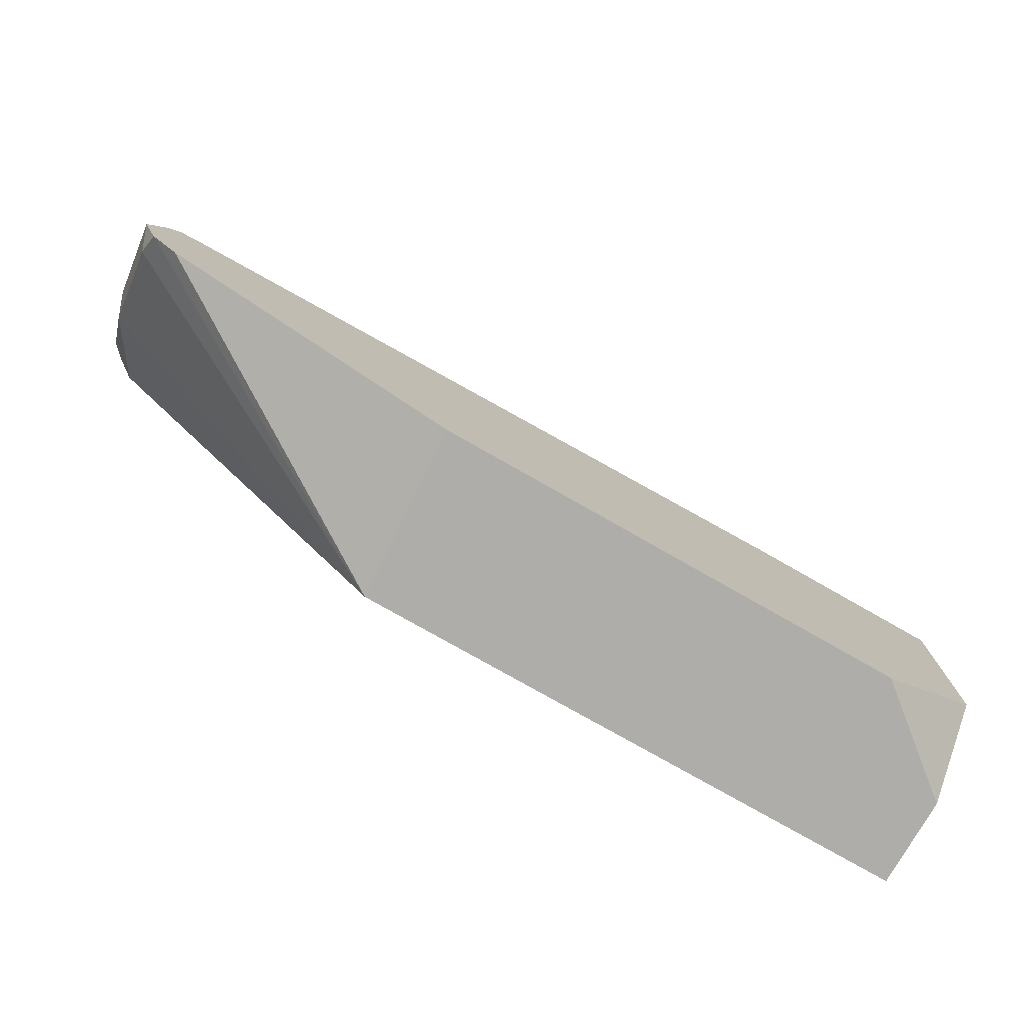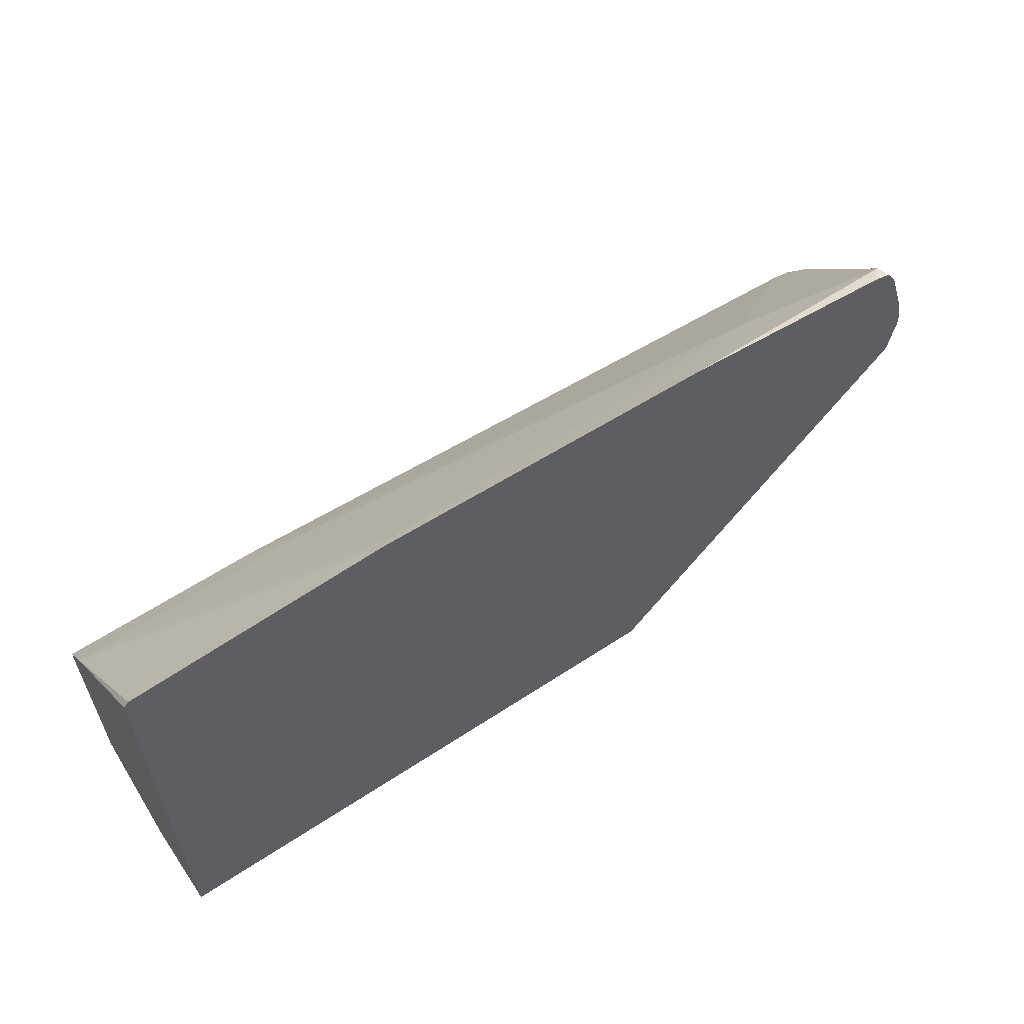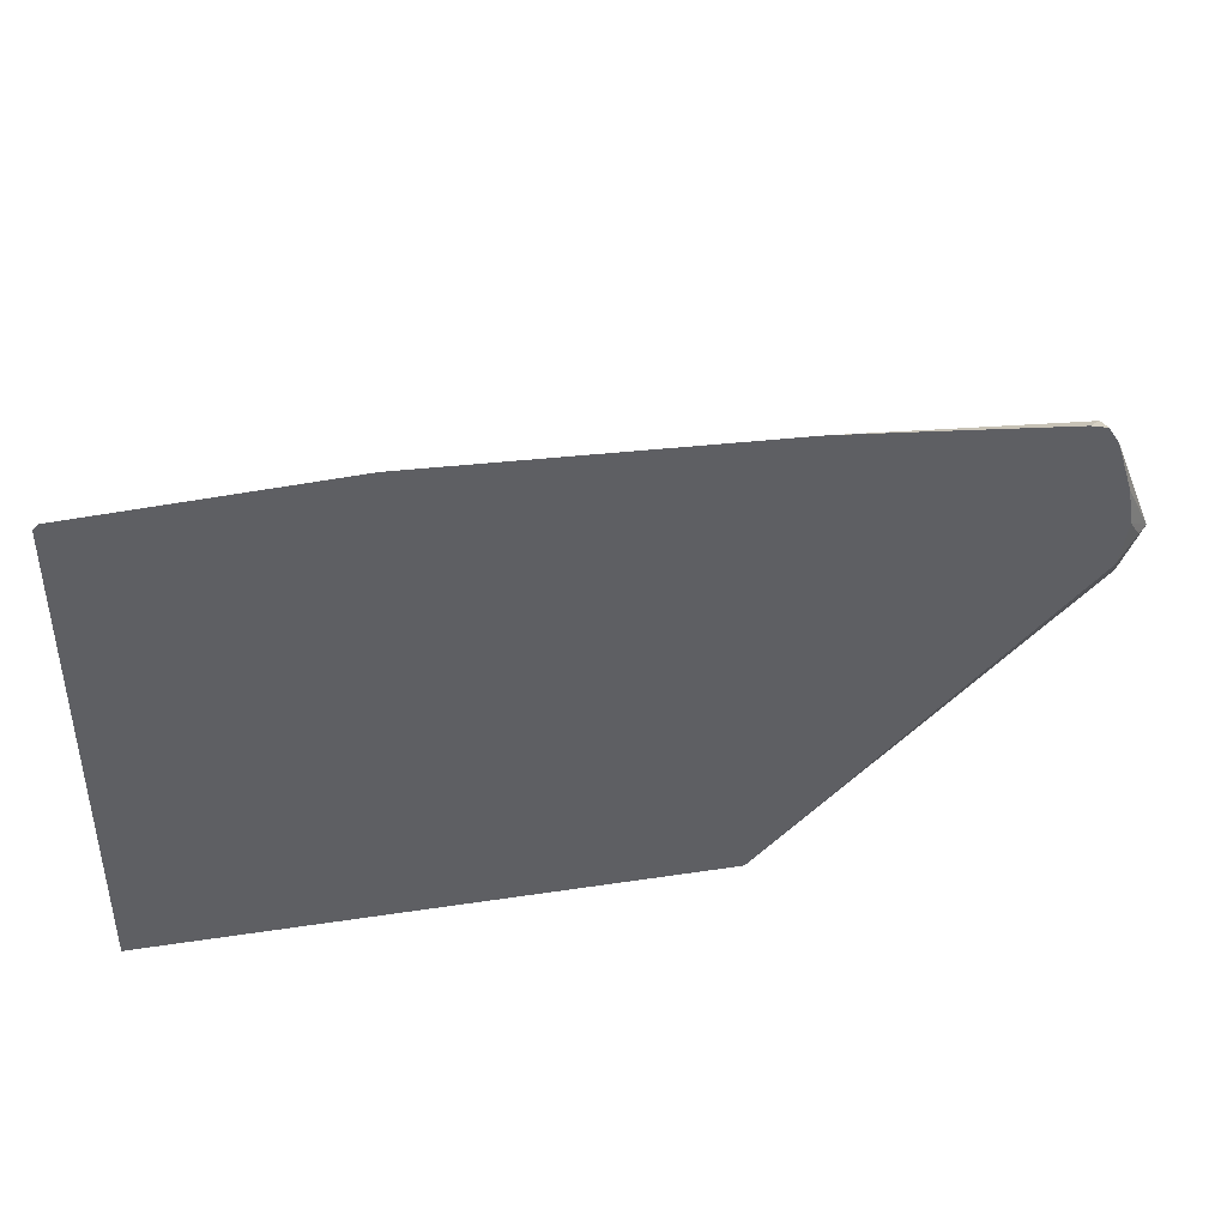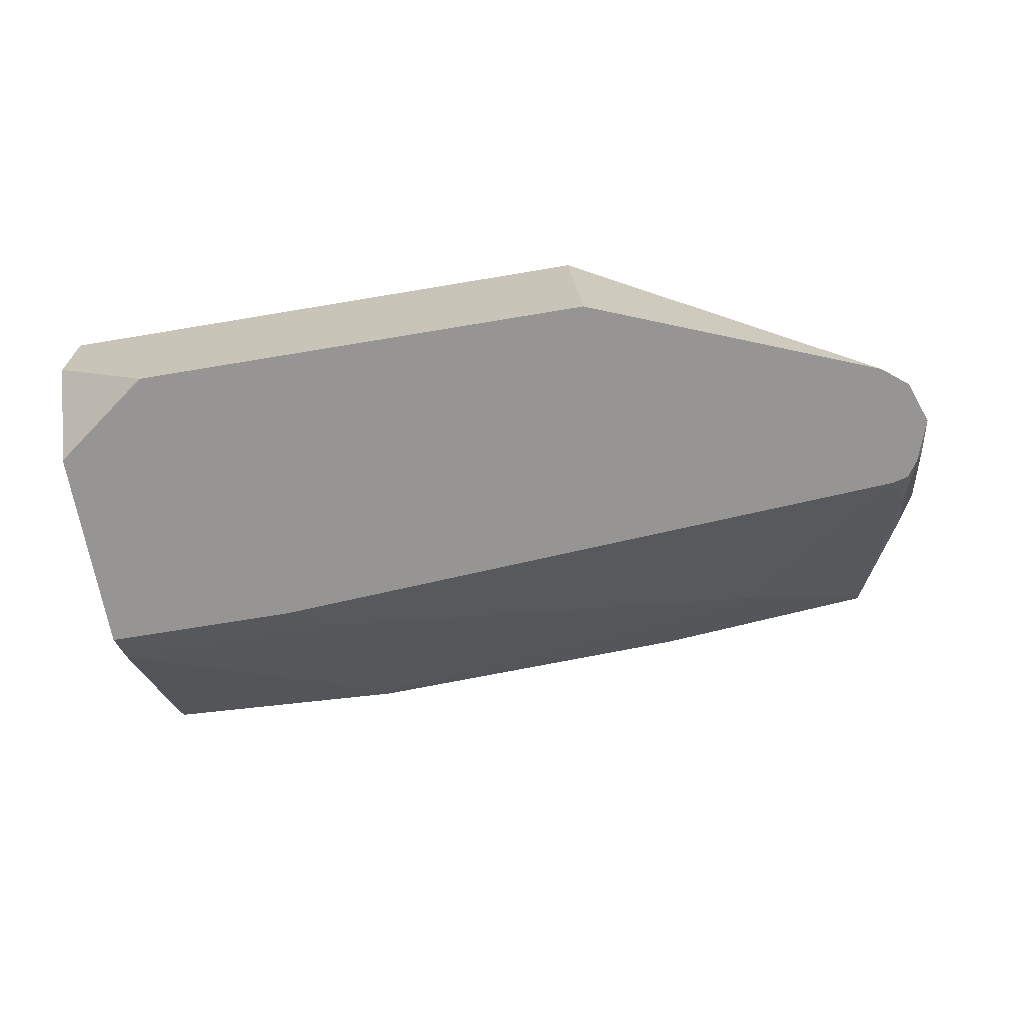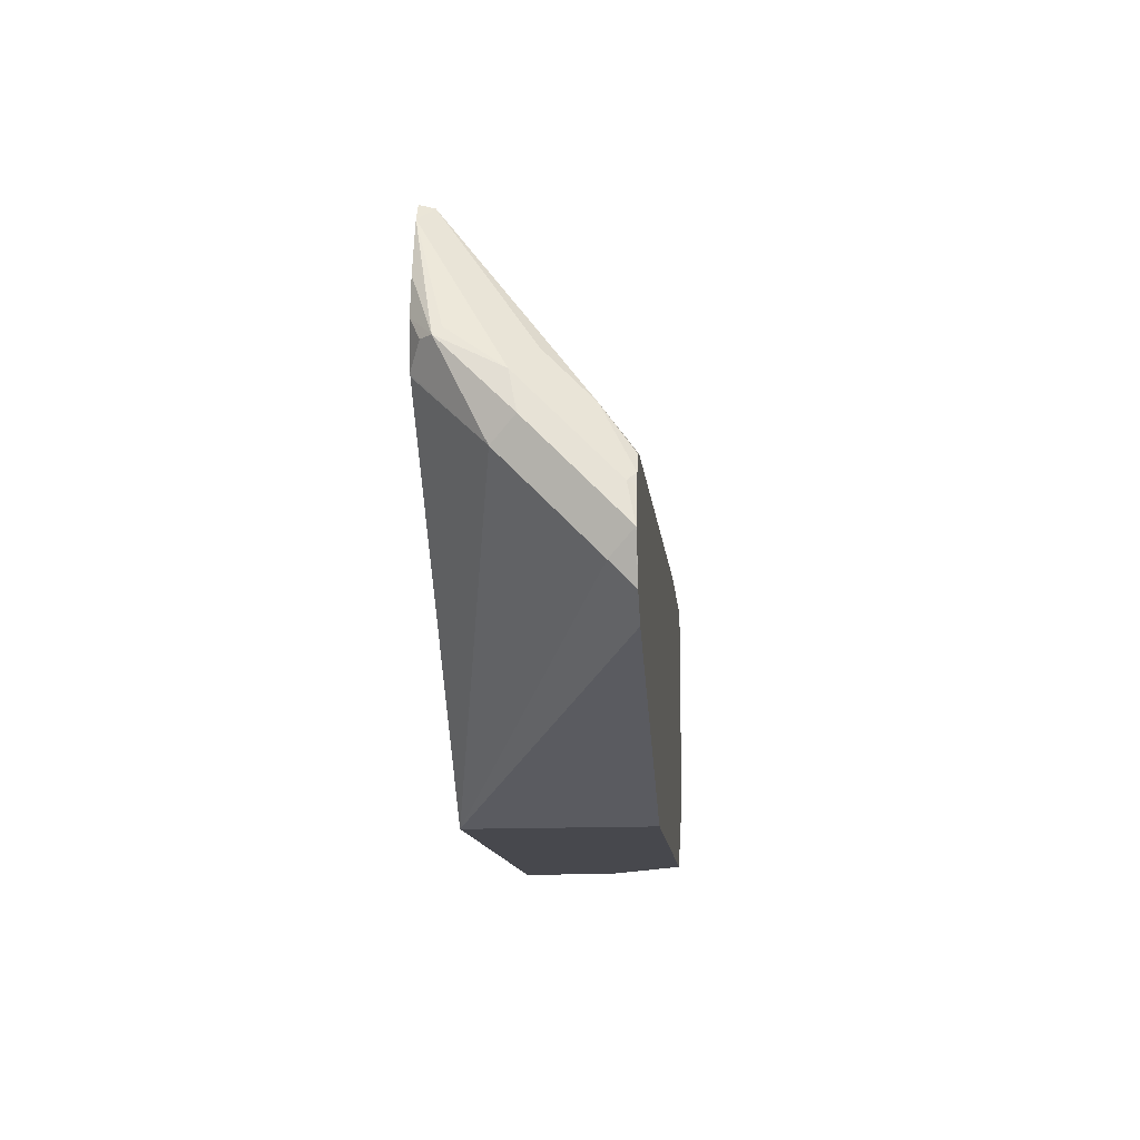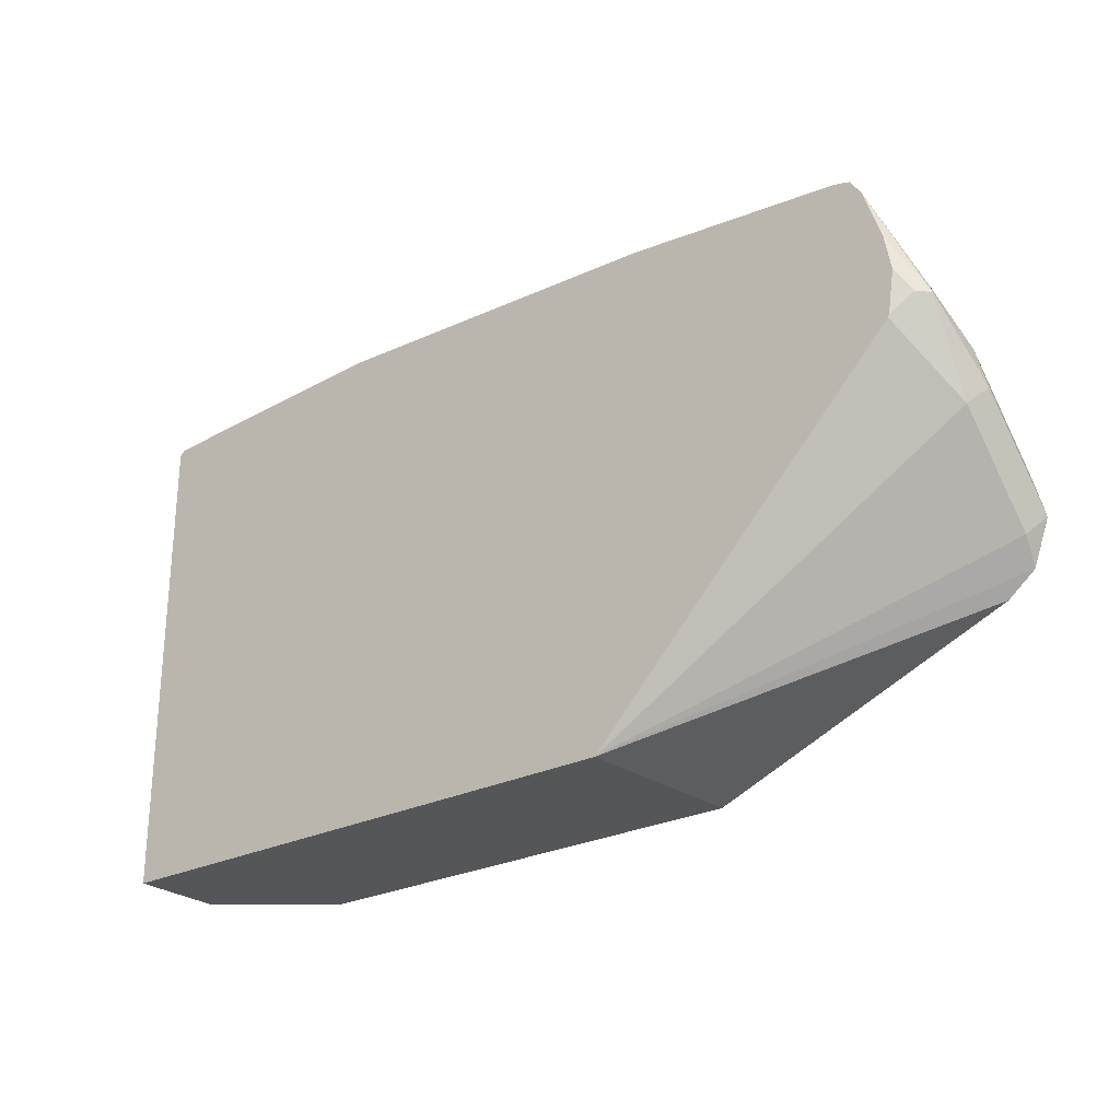
<metadata>
{"format":"obj","ext":"obj","renderer":"f3d","projection":"perspective","resolution":1024,"background":"white","views":[{"elev":-77.1,"azim":150.3,"up":"+Y"},{"elev":59.7,"azim":-34.1,"up":"+Y"},{"elev":41.5,"azim":-10.4,"up":"+Y"},{"elev":-67.5,"azim":9.6,"up":"+Z"},{"elev":-11.9,"azim":94.8,"up":"+Y"},{"elev":-26.0,"azim":38.5,"up":"+Y"}]}
</metadata>
<code>
v 0.1054 0.3777 -0.275
v 0.1054 0.5469 -0.275
v 0.1054 0.3777 -0.3065
v 0.3035 0.3777 -0.275
v 0.1071 0.5487 -0.275
v 0.1054 0.4934 -0.3255
v 0.1054 0.4043 -0.3358
v 0.1416 0.3777 -0.3358
v 0.3074 0.3777 -0.3358
v 0.4121 0.4196 -0.3358
v 0.4214 0.427 -0.3358
v 0.4234 0.4349 -0.3281
v 0.4234 0.4502 -0.3128
v 0.4234 0.4654 -0.2976
v 0.4158 0.4807 -0.2823
v 0.4121 0.488 -0.275
v 0.1975 0.5533 -0.275
v 0.107 0.4806 -0.3358
v 0.1054 0.4806 -0.3358
v 0.2003 0.5493 -0.2785
v 0.1882 0.4934 -0.3255
v 0.1424 0.3777 -0.3358
v 0.4216 0.4271 -0.3358
v 0.4273 0.4425 -0.3357
v 0.4273 0.473 -0.3052
v 0.4234 0.4959 -0.2823
v 0.4125 0.4886 -0.275
v 0.3208 0.5487 -0.275
v 0.1754 0.4806 -0.3358
v 0.356 0.5239 -0.295
v 0.4272 0.4425 -0.3358
v 0.4247 0.4552 -0.3332
v 0.4247 0.4857 -0.3026
v 0.4222 0.4985 -0.2848
v 0.4066 0.5344 -0.275
v 0.408 0.5301 -0.275
v 0.4126 0.5162 -0.275
v 0.4149 0.5036 -0.275
v 0.4196 0.4959 -0.2785
v 0.4126 0.4889 -0.275
v 0.397 0.5415 -0.275
v 0.4018 0.5392 -0.2798
v 0.4121 0.4654 -0.3358
v 0.4234 0.4539 -0.3358
v 0.422 0.4579 -0.3358
v 0.4171 0.4781 -0.3255
v 0.4171 0.4934 -0.3103
v 0.4028 0.5401 -0.275
v 0.4181 0.4639 -0.3358
f 25 33 26
f 20 30 21
f 21 30 29
f 23 31 24
f 24 32 33
f 24 33 25
f 20 28 30
f 24 31 32
f 17 28 20
f 12 23 24
f 14 27 15
f 14 26 27
f 14 25 26
f 13 25 14
f 13 24 25
f 12 24 13
f 11 23 12
f 7 22 8
f 26 33 34
f 15 27 16
f 26 34 35
f 33 35 34
f 26 36 37
f 42 46 43
f 42 47 46
f 41 48 42
f 38 40 39
f 35 42 48
f 7 9 22
f 33 42 35
f 33 47 42
f 33 46 47
f 32 46 33
f 32 45 46
f 32 44 45
f 31 44 32
f 30 42 43
f 29 30 43
f 28 42 30
f 28 41 42
f 27 39 40
f 26 39 27
f 26 38 39
f 26 37 38
f 26 35 36
f 7 10 9
f 4 14 15
f 7 23 11
f 1 28 17
f 1 41 28
f 1 48 41
f 1 35 48
f 1 36 35
f 1 37 36
f 1 38 37
f 1 40 38
f 1 27 40
f 1 17 5
f 1 16 27
f 1 9 4
f 1 22 9
f 1 8 22
f 1 3 8
f 1 7 3
f 1 19 7
f 1 6 19
f 1 2 6
f 43 46 49
f 1 4 16
f 7 11 10
f 1 5 2
f 3 7 8
f 7 31 23
f 7 44 31
f 7 45 44
f 7 49 45
f 7 43 49
f 7 29 43
f 7 18 29
f 7 19 18
f 6 29 18
f 2 5 6
f 6 21 29
f 6 17 20
f 6 18 19
f 5 17 6
f 4 15 16
f 4 13 14
f 4 12 13
f 4 11 12
f 4 10 11
f 4 9 10
f 6 20 21
f 45 49 46

</code>
